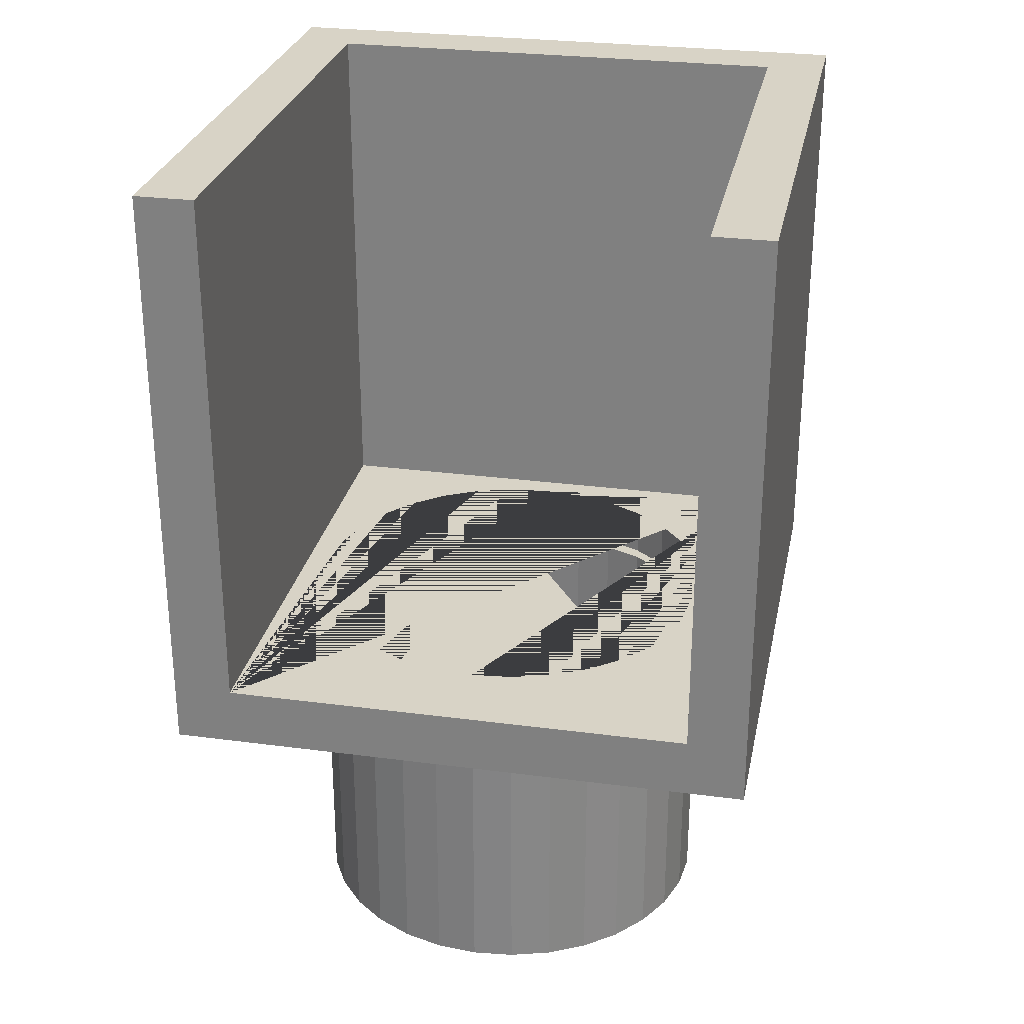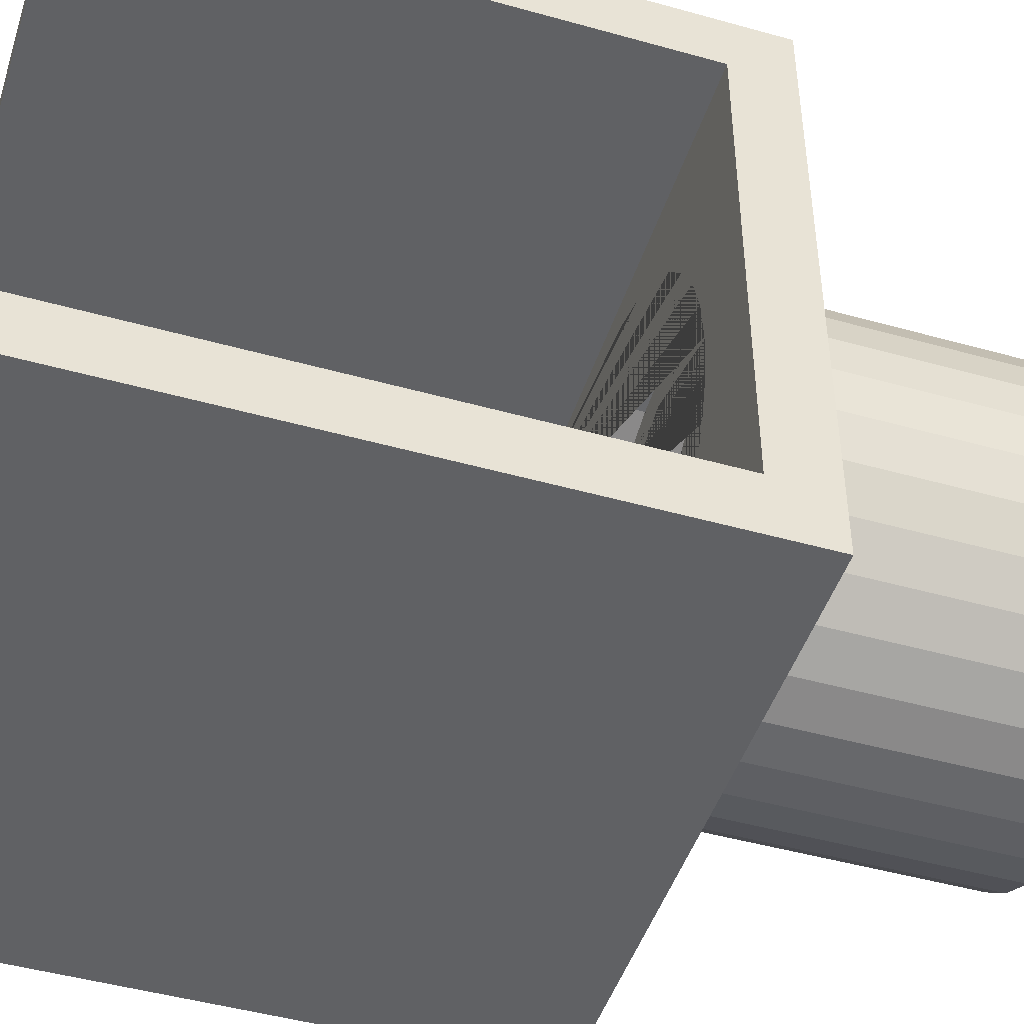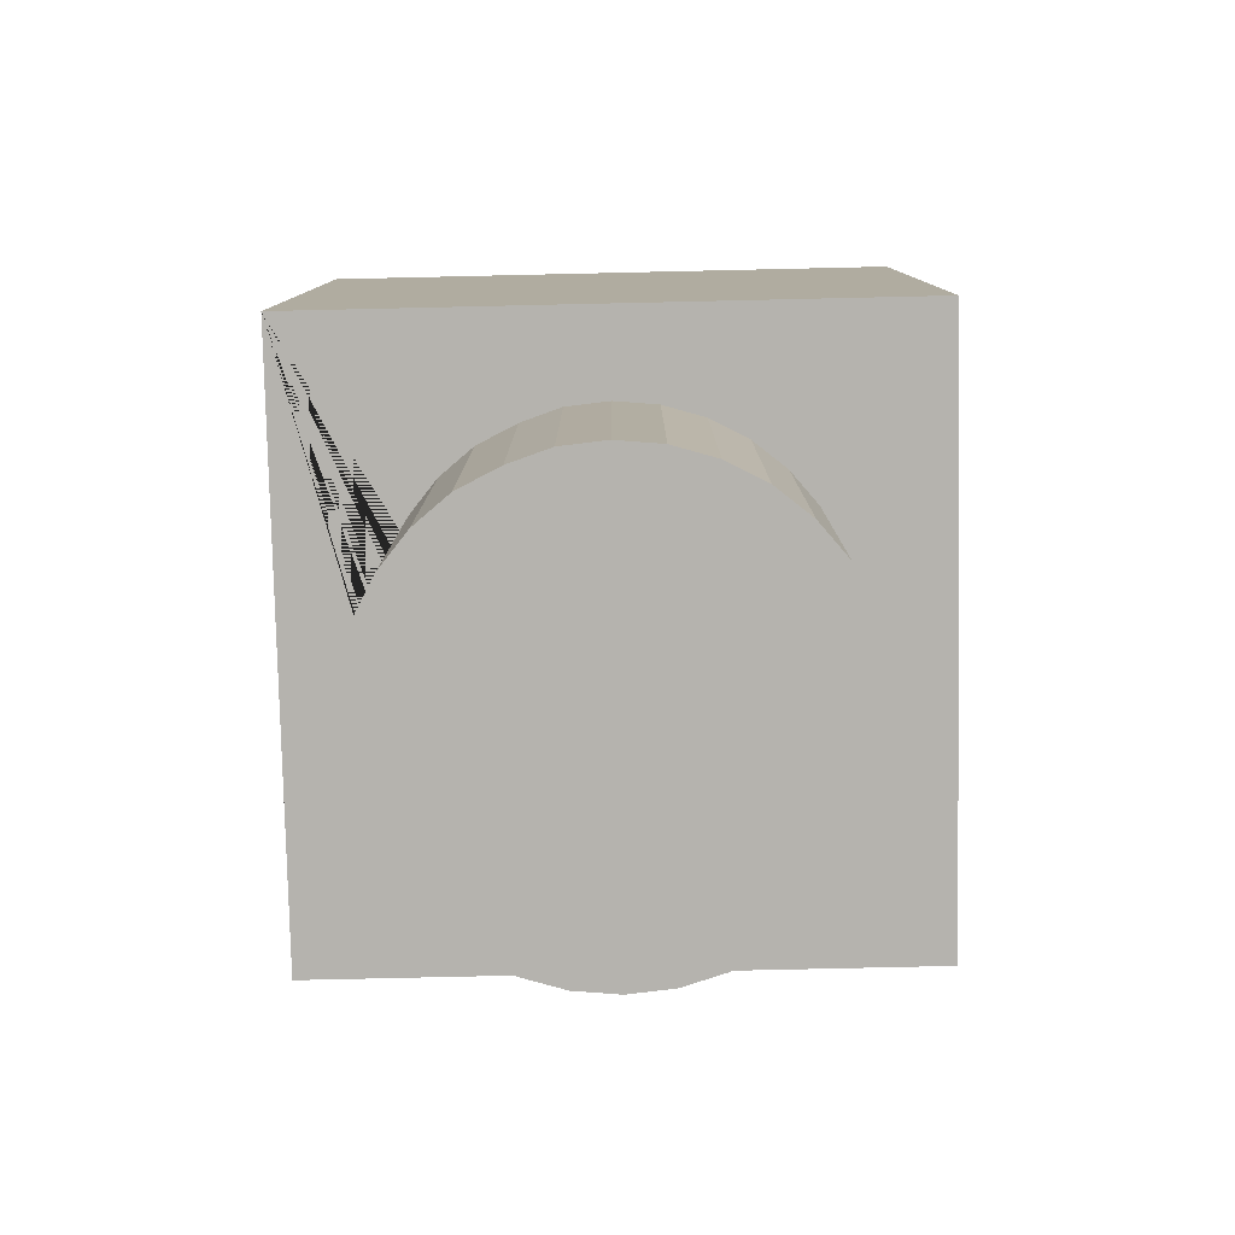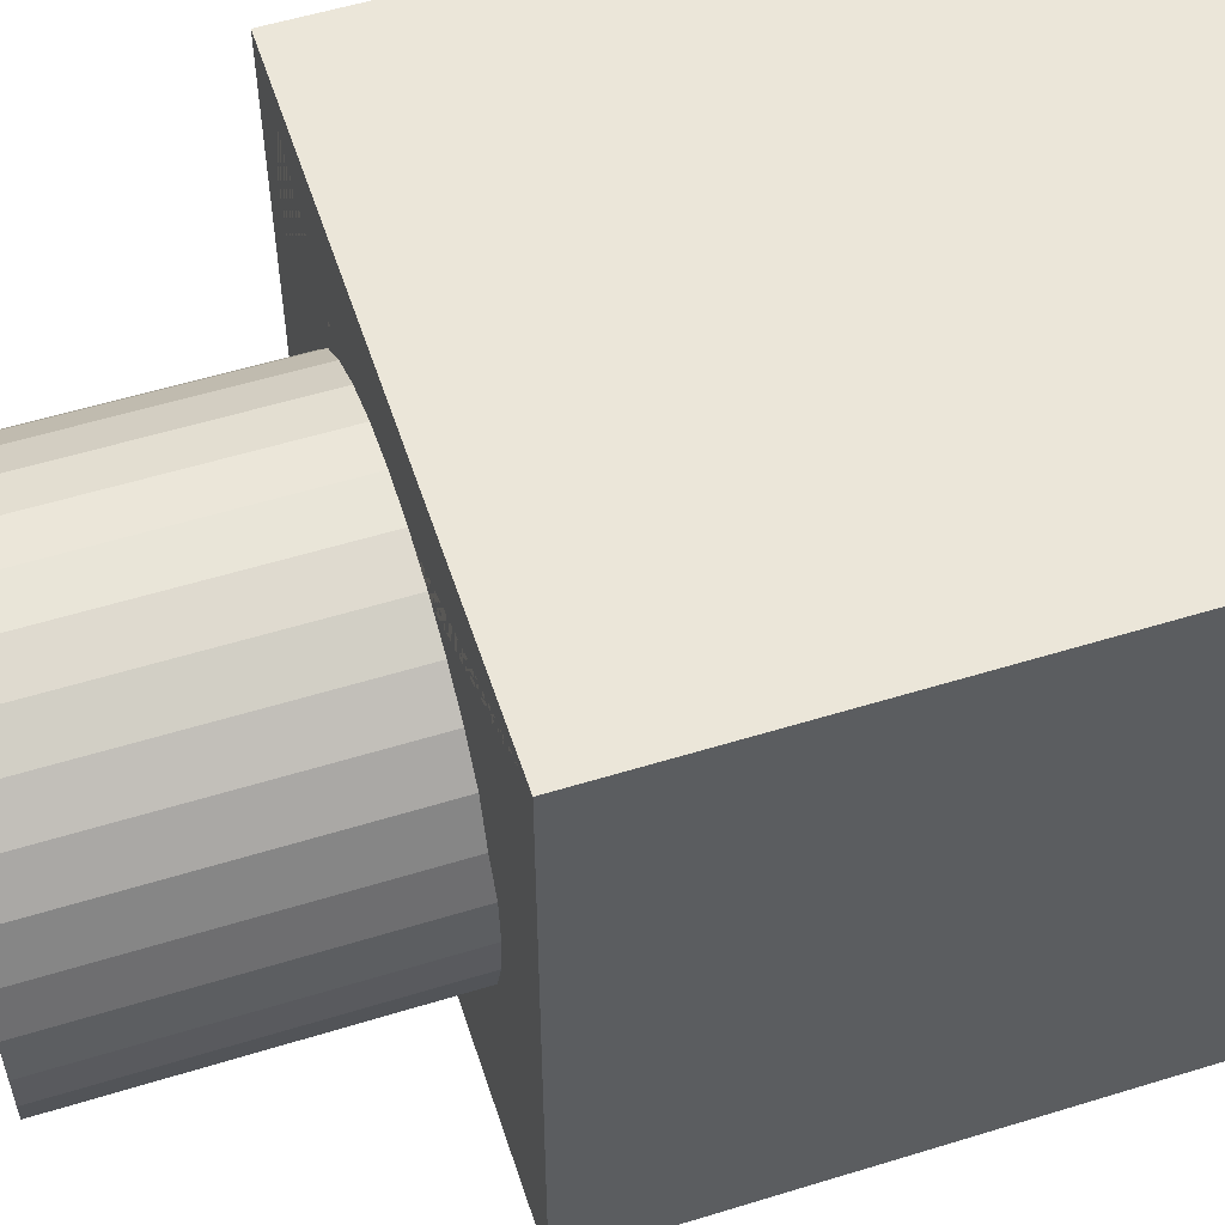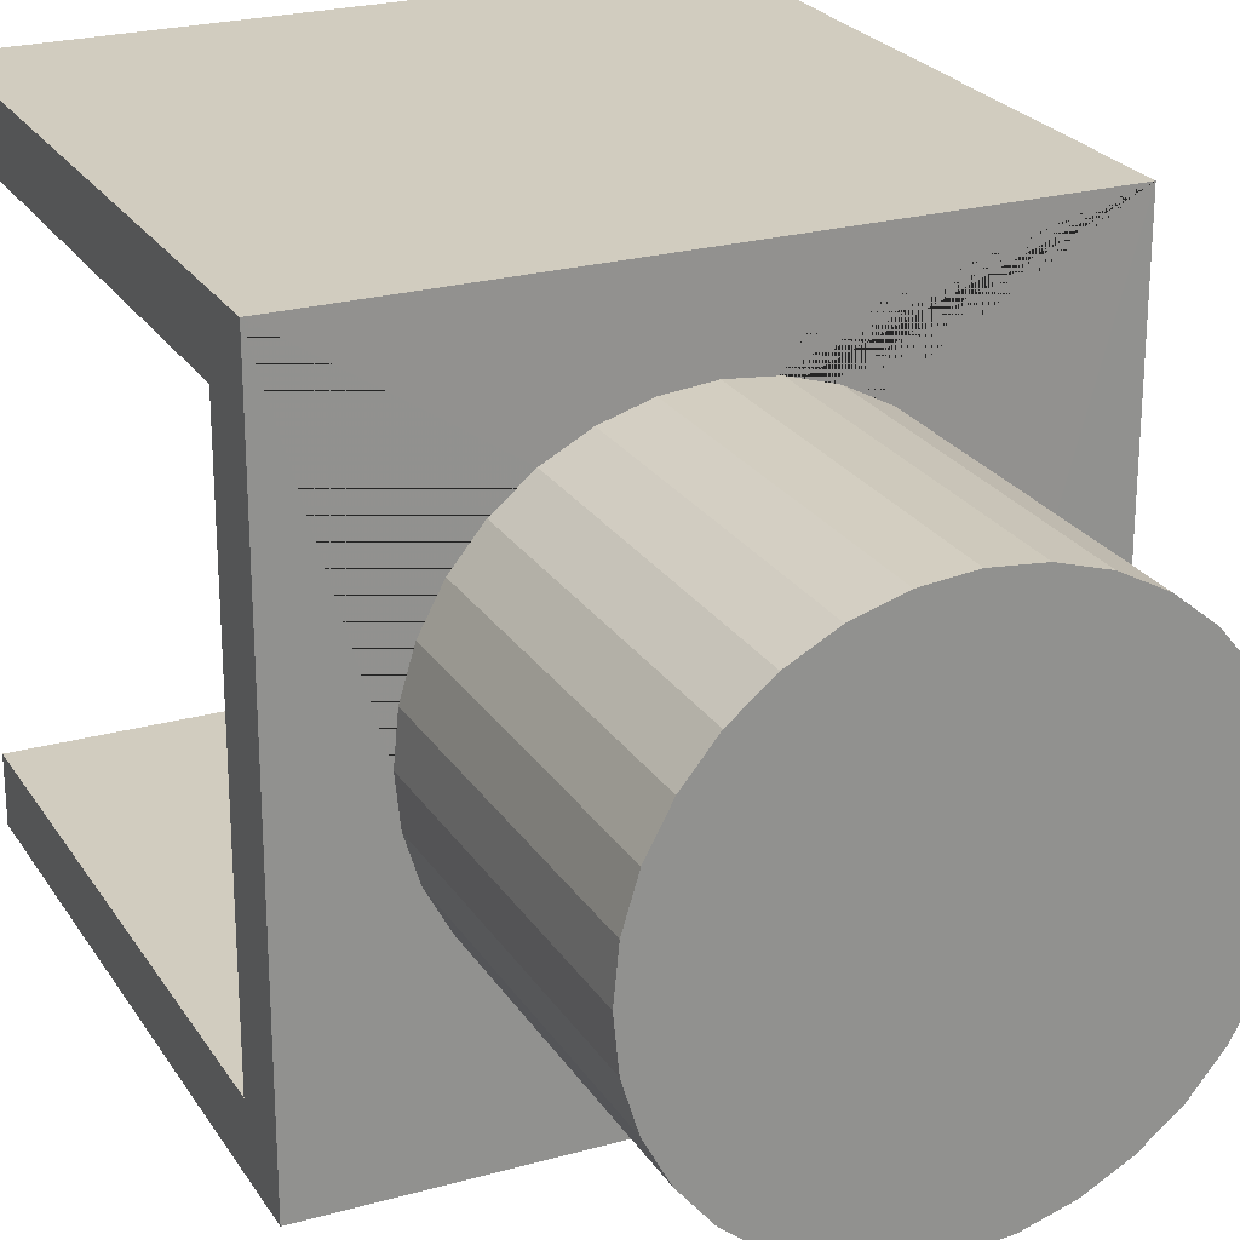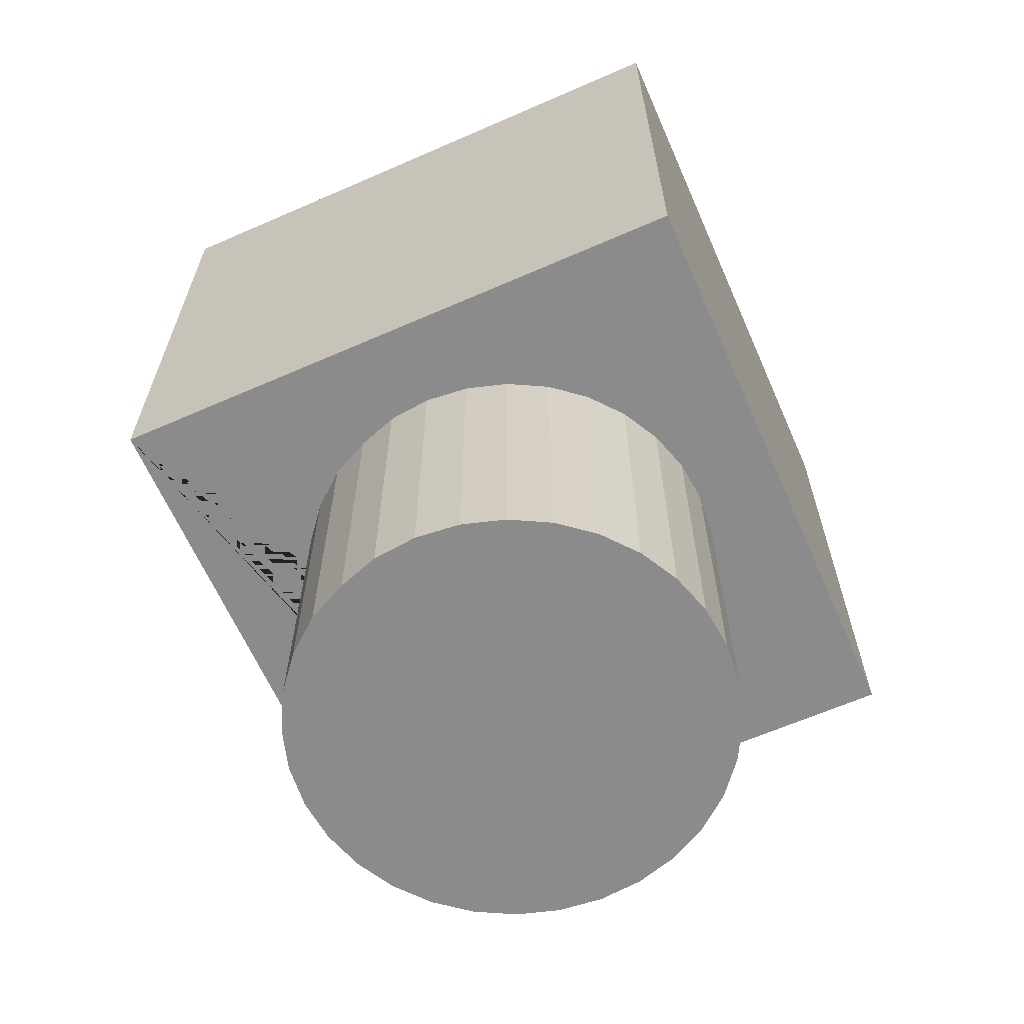
<metadata>
{"format":"obj","ext":"obj","renderer":"f3d","projection":"perspective","resolution":1024,"background":"white","views":[{"elev":27.9,"azim":101.4,"up":"+Z"},{"elev":-46.8,"azim":72.3,"up":"+Y"},{"elev":-79.9,"azim":-88.7,"up":"+Z"},{"elev":55.3,"azim":-108.0,"up":"+Y"},{"elev":24.2,"azim":155.1,"up":"+Y"},{"elev":-63.9,"azim":-66.2,"up":"+Z"}]}
</metadata>
<code>
o Cube_Cube.001
v -1 -1 -1
v -1 -1 1
v -1 1 -1
v -1 1 1
v 1 -1 -1
v 1 -1 1
v 1 1 -1
v 1 1 1
v 1 -0.8 1
v -0.8 -0.8 1
v -0.8 0.8 1
v 1 0.8 1
v -0.8 0.8 -0.8
v -0.8 -0.8 -0.8
v 1 0.8 -0.8
v 1 -0.8 -0.8
v 0 0.72 -0.8
v 0.1405 0.7062 -0.8
v 0.2755 0.6652 -0.8
v 0.4 0.5987 -0.8
v 0.5091 0.5091 -0.8
v 0.5987 0.4 -0.8
v 0.6652 0.2755 -0.8
v 0.7062 0.1405 -0.8
v 0.72 1e-06 -0.8
v 0.7062 -0.1405 -0.8
v 0.6652 -0.2755 -0.8
v 0.5987 -0.4 -0.8
v 0.5091 -0.5091 -0.8
v 0.4 -0.5987 -0.8
v 0.2755 -0.6652 -0.8
v 0.1405 -0.7062 -0.8
v 0 -0.72 -0.8
v -0.1405 -0.7062 -0.8
v -0.2755 -0.6652 -0.8
v -0.4 -0.5987 -0.8
v -0.5091 -0.5091 -0.8
v -0.5987 -0.4 -0.8
v -0.6652 -0.2755 -0.8
v -0.7062 -0.1405 -0.8
v -0.72 0 -0.8
v -0.7062 0.1405 -0.8
v -0.6652 0.2755 -0.8
v -0.5987 0.4 -0.8
v -0.5091 0.5091 -0.8
v -0.4 0.5987 -0.8
v -0.2755 0.6652 -0.8
v -0.1405 0.7062 -0.8
v 0 0.72 -1
v 0.1405 0.7062 -1
v 0.2755 0.6652 -1
v 0.4 0.5987 -1
v 0.5091 0.5091 -1
v 0.5987 0.4 -1
v 0.6652 0.2755 -1
v 0.7062 0.1405 -1
v 0.72 1e-06 -1
v 0.7062 -0.1405 -1
v 0.6652 -0.2755 -1
v 0.5987 -0.4 -1
v 0.5091 -0.5091 -1
v 0.4 -0.5987 -1
v 0.2755 -0.6652 -1
v 0.1405 -0.7062 -1
v 0 -0.72 -1
v -0.1405 -0.7062 -1
v -0.2755 -0.6652 -1
v -0.4 -0.5987 -1
v -0.5091 -0.5091 -1
v -0.5987 -0.4 -1
v -0.6652 -0.2755 -1
v -0.7062 -0.1405 -1
v -0.72 0 -1
v -0.7062 0.1405 -1
v -0.6629 0.2702 -1.003
v -0.5987 0.4 -1
v -0.5091 0.5091 -1
v -0.4 0.5987 -1
v -0.2755 0.6652 -1
v -0.1405 0.7062 -1
v -0.5091 -0.5091 -0.9692
v -0.5987 -0.4 -0.9692
v -0.6652 -0.2755 -0.9692
v -0.7062 -0.1405 -0.9692
v -0.72 0 -0.9692
v -0.7062 0.1405 -0.9692
v -0.6632 0.271 -0.9722
v -0.5987 0.4 -0.9692
v -0.5091 0.5091 -0.9692
v -0.4 0.5987 -0.9692
v -0.2755 0.6652 -0.9692
v -0.1405 0.7062 -0.9692
v 0 0.72 -0.9692
v 0.1405 0.7062 -0.9692
v 0.2755 0.6652 -0.9692
v 0.4 0.5987 -0.9692
v 0.5091 0.5091 -0.9692
v 0.5987 0.4 -0.9692
v 0.6652 0.2755 -0.9692
v 0.7062 0.1405 -0.9692
v 0.72 1e-06 -0.9692
v 0.7062 -0.1405 -0.9692
v 0.6652 -0.2755 -0.9692
v 0.5987 -0.4 -0.9692
v 0.5091 -0.5091 -0.9692
v 0.4 -0.5987 -0.9692
v 0.2755 -0.6652 -0.9692
v 0.1405 -0.7062 -0.9692
v 0 -0.72 -0.9692
v -0.1405 -0.7062 -0.9692
v -0.2755 -0.6652 -0.9692
v -0.4 -0.5987 -0.9692
v 0 0.72 -2.044
v 0.1405 0.7062 -2.044
v 0.2755 0.6652 -2.044
v 0.4 0.5987 -2.044
v 0.5091 0.5091 -2.044
v 0.5987 0.4 -2.044
v 0.6652 0.2755 -2.044
v 0.7062 0.1405 -2.044
v 0.72 1e-06 -2.044
v 0.7062 -0.1405 -2.044
v 0.6652 -0.2755 -2.044
v 0.5987 -0.4 -2.044
v 0.5091 -0.5091 -2.044
v 0.4 -0.5987 -2.044
v 0.2755 -0.6652 -2.044
v 0.1405 -0.7062 -2.044
v 0 -0.72 -2.044
v -0.1405 -0.7062 -2.044
v -0.2755 -0.6652 -2.044
v -0.4 -0.5987 -2.044
v -0.5091 -0.5091 -2.044
v -0.5987 -0.4 -2.044
v -0.6652 -0.2755 -2.044
v -0.7062 -0.1405 -2.044
v -0.72 0 -2.044
v -0.7062 0.1405 -2.044
v -0.6629 0.2702 -2.047
v -0.5987 0.4 -2.044
v -0.5091 0.5091 -2.044
v -0.4 0.5987 -2.044
v -0.2755 0.6652 -2.044
v -0.1405 0.7062 -2.044
f 1 2 4 3
f 3 4 8 7
f 5 6 2 1
f 3 7 57 56 55 54 53 52 51 50 49 80 79 78 77 76 75 74 73
f 16 5 7 15
f 16 9 6 5
f 15 7 8 12
f 2 6 9 10
f 4 2 10 11
f 8 4 11 12
f 9 16 14 10
f 10 14 13 11
f 12 11 13 15
f 16 15 25 26 27 28 29 30 31 32 33 34 35 36 37 38 39 40 41 13 14
f 13 41 42 43 44 45 46 47 48 17 18 19 20 21 22 23 24 25 15
f 53 117 118 54
f 72 71 70 69 68 67 66 65 64 63 62 61 60 59 58 57 7 5 1 3 73
f 36 112 81 37
f 35 111 112 36
f 34 110 111 35
f 33 109 110 34
f 32 108 109 33
f 31 107 108 32
f 30 106 107 31
f 29 105 106 30
f 28 104 105 29
f 27 103 104 28
f 26 102 103 27
f 25 101 102 26
f 24 100 101 25
f 23 99 100 24
f 22 98 99 23
f 21 97 98 22
f 20 96 97 21
f 19 95 96 20
f 18 94 95 19
f 17 93 94 18
f 48 92 93 17
f 47 91 92 48
f 46 90 91 47
f 45 89 90 46
f 44 88 89 45
f 43 87 88 44
f 42 86 87 43
f 41 85 86 42
f 40 84 85 41
f 39 83 84 40
f 38 82 83 39
f 37 81 82 38
f 137 136 135 134 133 132 131 130 129 128 127 126 125 124 123 122 121 120 119 118 117 116 115 114 113 144 143 142 141 140 139 138
f 80 144 113 49
f 67 131 132 68
f 54 118 119 55
f 68 132 133 69
f 55 119 120 56
f 69 133 134 70
f 56 120 121 57
f 70 134 135 71
f 57 121 122 58
f 71 135 136 72
f 58 122 123 59
f 72 136 137 73
f 59 123 124 60
f 73 137 138 74
f 60 124 125 61
f 74 138 139 75
f 61 125 126 62
f 75 139 140 76
f 62 126 127 63
f 49 113 114 50
f 76 140 141 77
f 63 127 128 64
f 50 114 115 51
f 77 141 142 78
f 64 128 129 65
f 51 115 116 52
f 78 142 143 79
f 65 129 130 66
f 52 116 117 53
f 79 143 144 80
f 66 130 131 67
l 3 13
l 1 14

</code>
